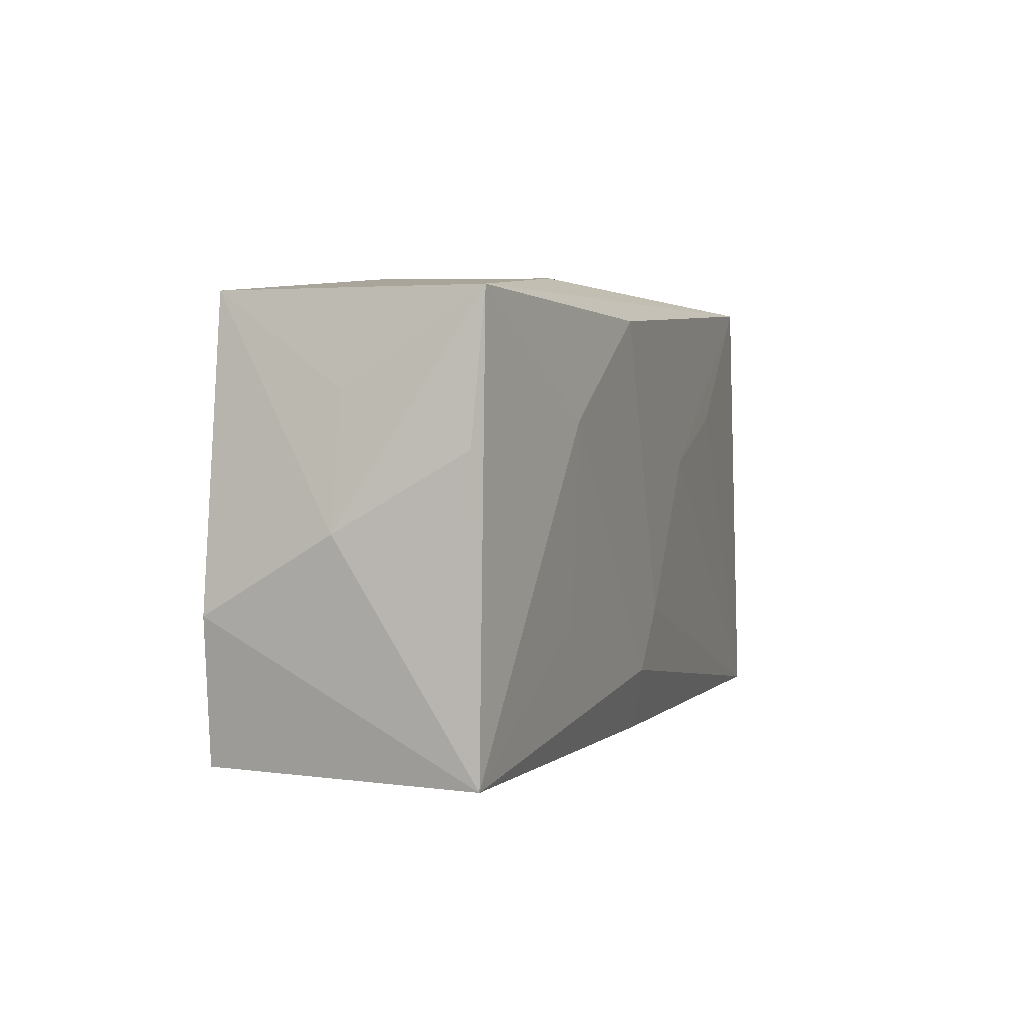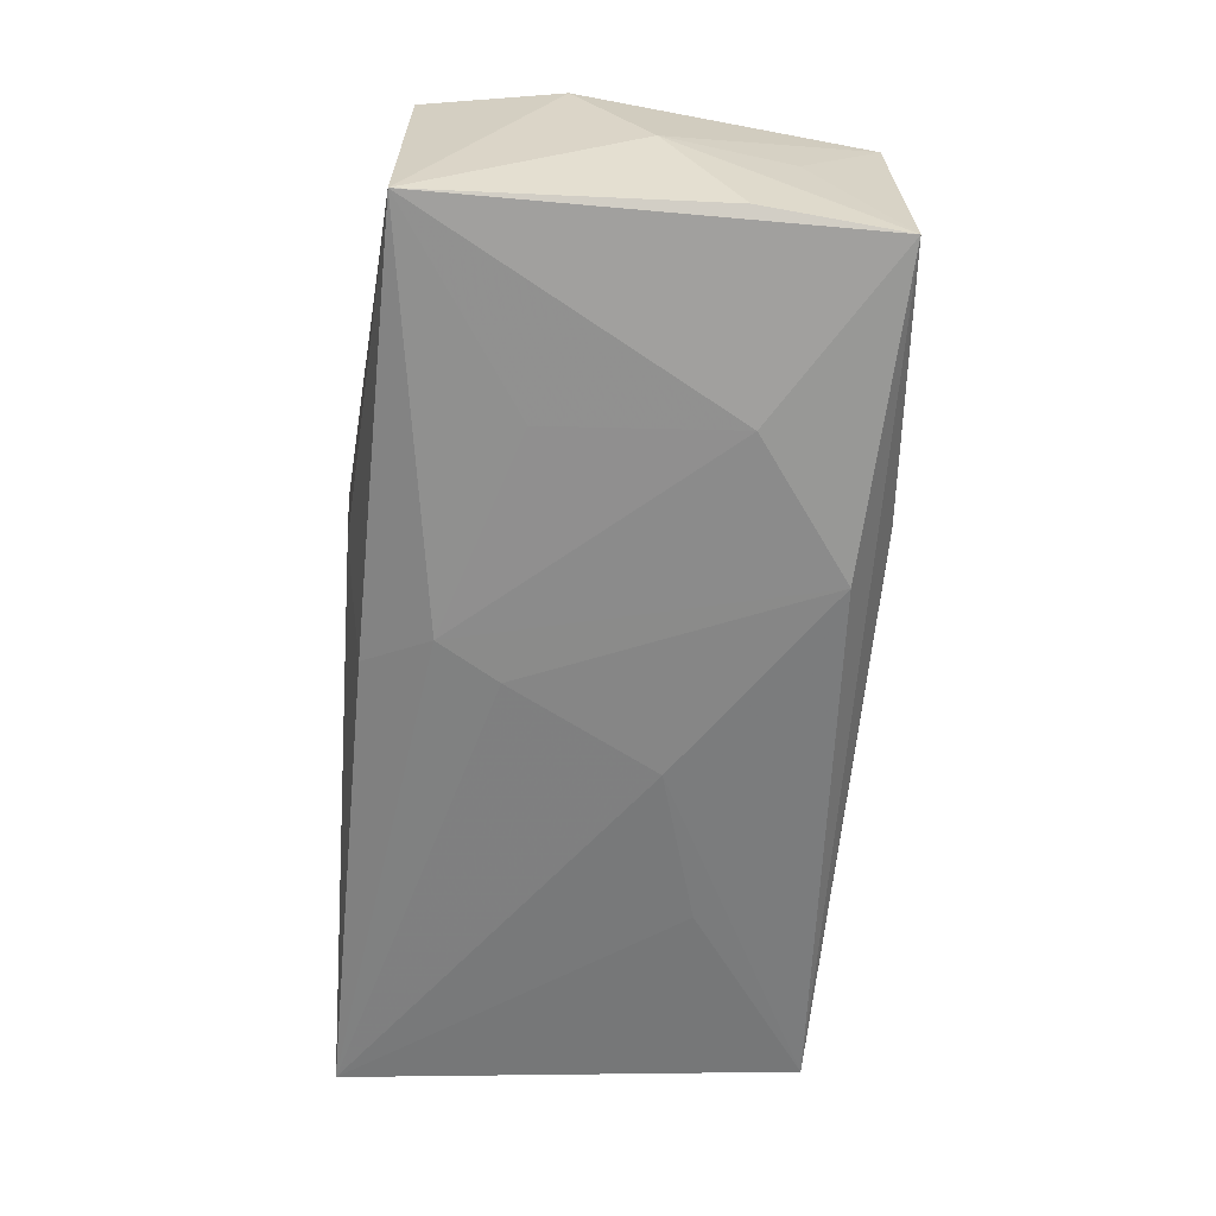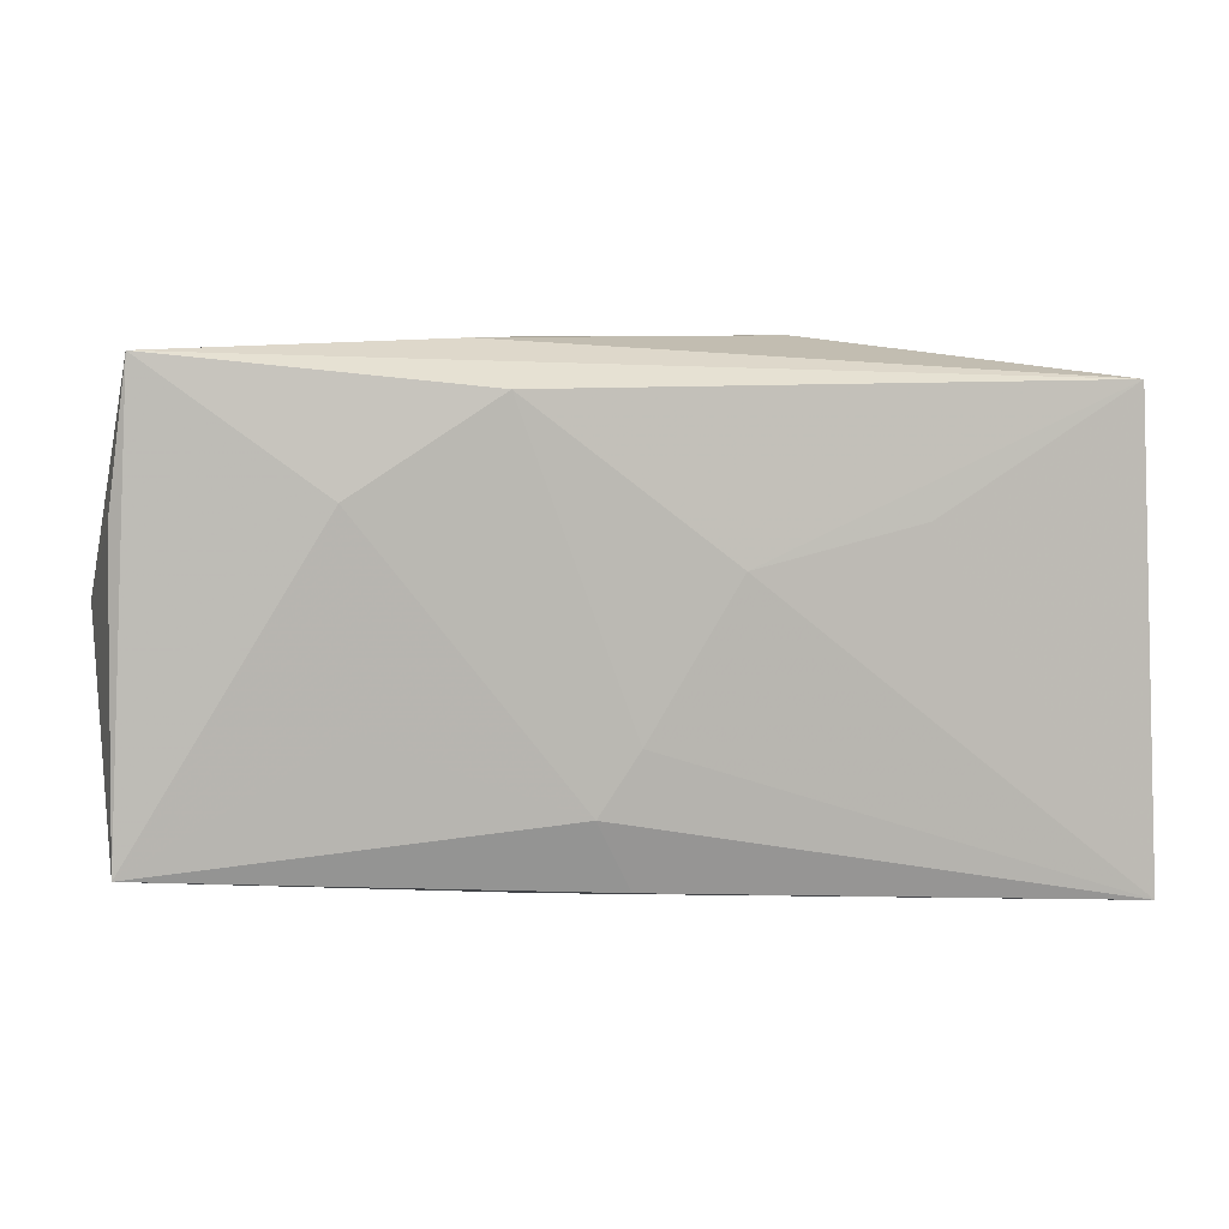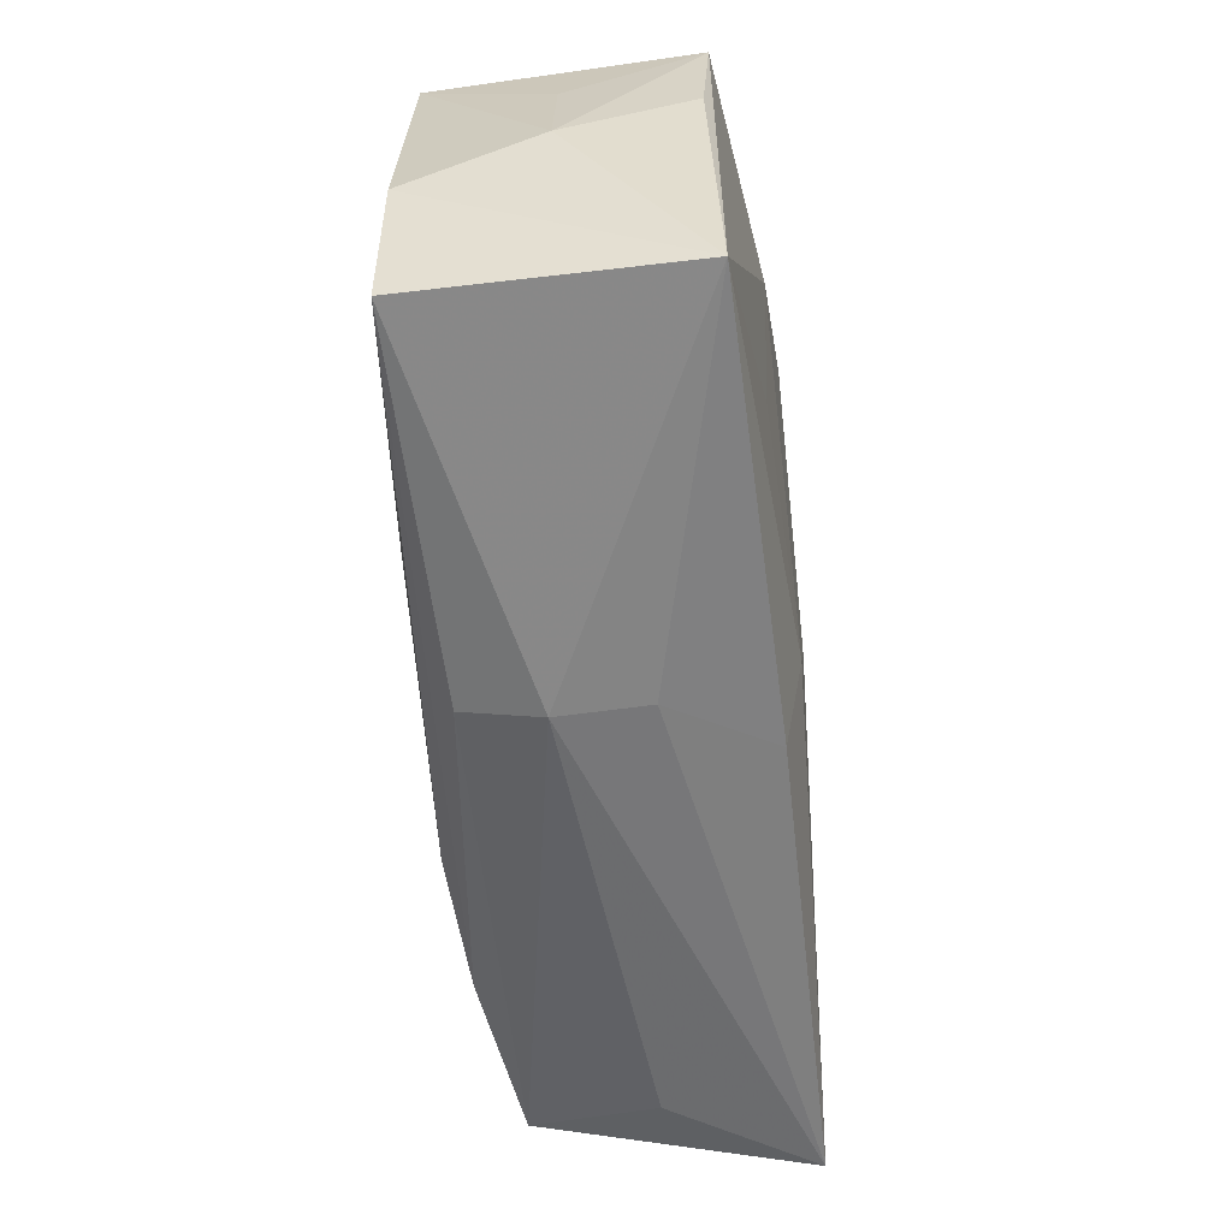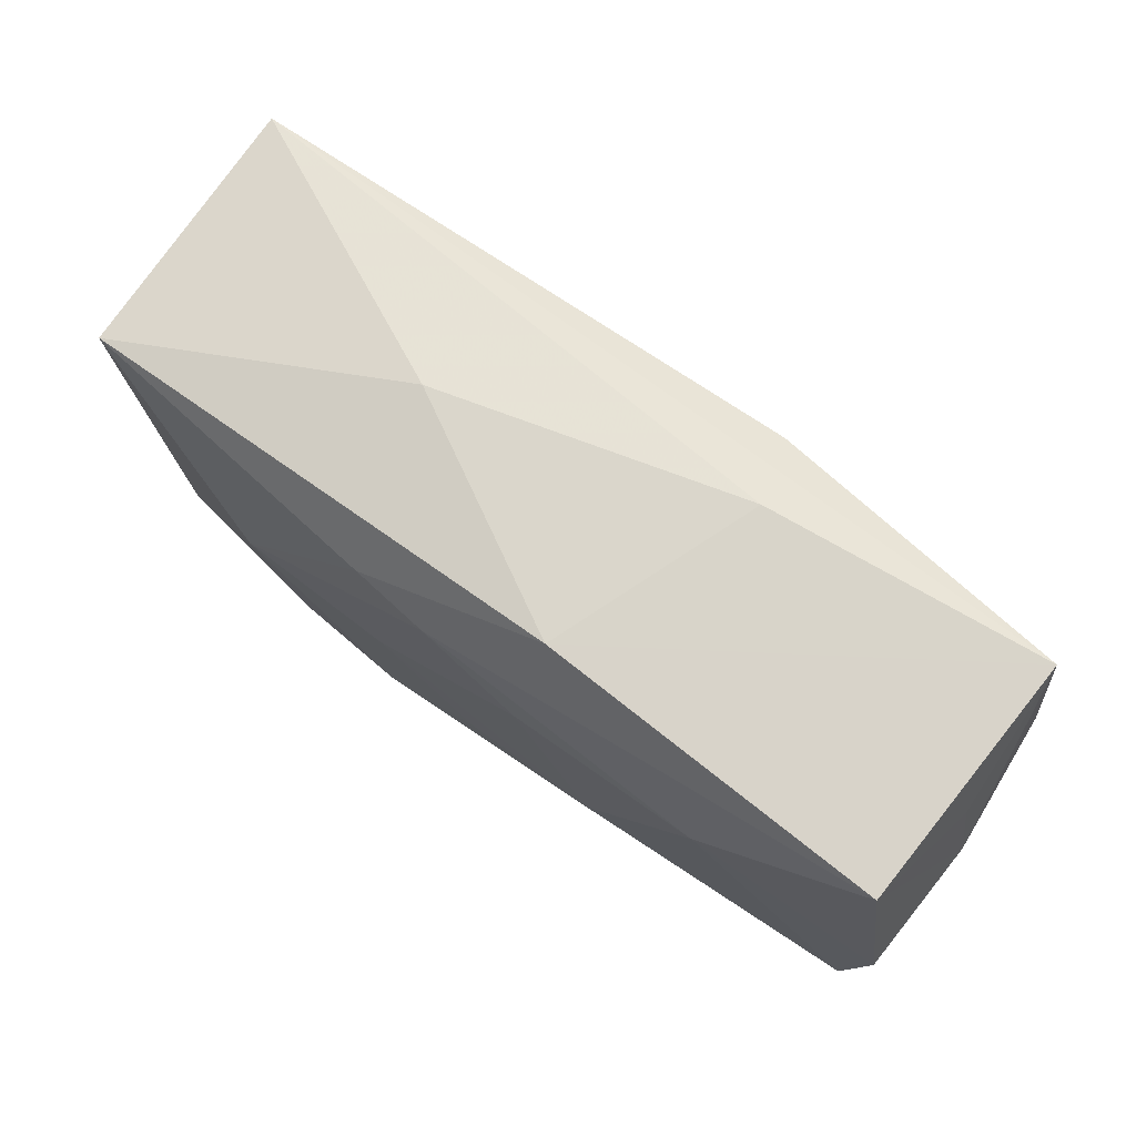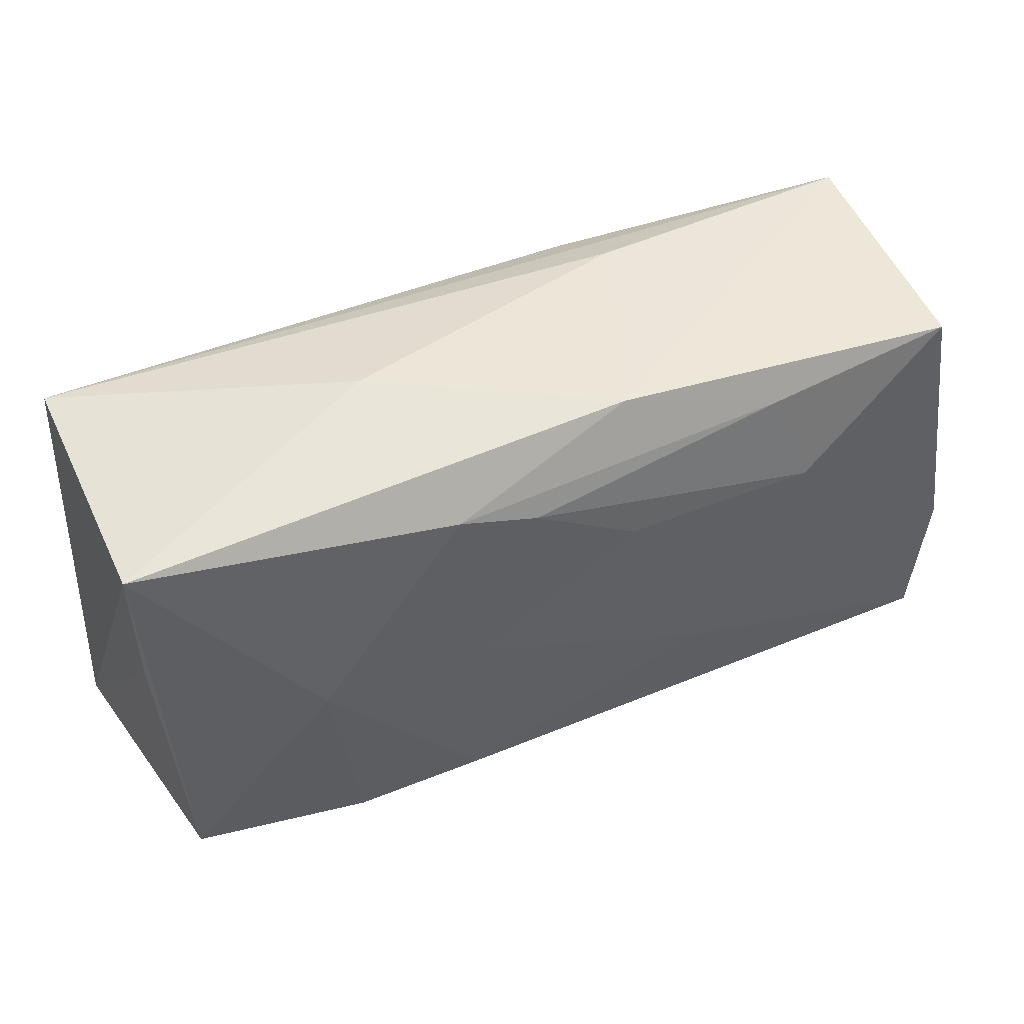
<metadata>
{"format":"obj","ext":"obj","renderer":"f3d","projection":"perspective","resolution":1024,"background":"white","views":[{"elev":5.5,"azim":108.7,"up":"+Y"},{"elev":-60.8,"azim":87.5,"up":"+Z"},{"elev":6.4,"azim":168.0,"up":"+Y"},{"elev":-54.6,"azim":95.3,"up":"+Y"},{"elev":74.1,"azim":36.0,"up":"+Y"},{"elev":46.9,"azim":-23.1,"up":"+Y"}]}
</metadata>
<code>
v -0.003366 0.01411 0.0137
v -0.0345 -0.01873 0.01014
v 0.005745 0.02092 0.01041
v 0.01037 0.01718 -0.01377
v -0.008471 8.026e-05 0.0141
v 0.0372 -0.01652 0.01169
v 0.03873 -0.004758 0.01135
v 0.007179 -0.01963 0.0104
v 0.004414 -0.01317 -0.01337
v 0.01227 0.02073 -0.007297
v 0.019 0.01754 0.01235
v 0.005292 0.009181 0.0141
v -0.006363 0.004347 -0.014
v 0.01236 -0.007702 0.0141
v 0.02222 0.009474 -0.01295
v -0.02235 -0.0004165 0.01367
v 0.0217 0.00946 0.01391
v -0.03617 0.005298 0.009458
v 0.03766 0.008072 -0.0095
v 0.000595 -0.008225 0.01405
v 0.001455 -0.01889 -0.01182
v -0.01984 -0.0181 0.01257
v -0.03644 0.01728 0.0103
v -0.02031 0.007599 -0.01316
v -0.009816 0.01553 0.01313
v 0.0216 -0.006715 -0.01222
v 0.03511 0.01947 0.01141
v 0.007205 -0.02052 -0.003398
v 0.03796 -0.01669 -0.01024
v 0.03618 0.01984 -0.01013
v 0.03898 0.00177 0.0008021
v -0.03851 -0.02116 -0.01269
v -0.03702 0.01773 -0.01179
v 0.03714 0.01222 0.0007688
v 0.001103 -0.008104 -0.01366
v -0.01321 0.02097 -0.0001616
v -0.0312 -0.02083 -0.0004966
v -0.009075 -0.01605 0.01366
v 0.00727 -0.02116 0.003936
f 32 23 33
f 31 29 19
f 13 33 4
f 23 2 16
f 18 23 32
f 32 2 18
f 18 2 23
f 36 33 23
f 23 3 36
f 25 3 23
f 23 16 25
f 29 9 26
f 32 9 21
f 21 9 29
f 29 26 15
f 15 9 4
f 15 26 9
f 10 36 3
f 33 36 10
f 31 19 30
f 30 10 3
f 30 15 4
f 4 33 30
f 33 10 30
f 30 19 29
f 29 15 30
f 7 29 31
f 7 6 29
f 5 16 38
f 32 21 28
f 28 21 29
f 32 33 24
f 24 13 32
f 33 13 24
f 35 9 32
f 32 13 35
f 4 9 35
f 35 13 4
f 6 38 22
f 22 16 2
f 22 38 16
f 32 28 39
f 29 6 39
f 39 28 29
f 1 16 5
f 5 12 1
f 1 25 16
f 27 7 31
f 27 30 3
f 14 12 5
f 14 38 6
f 37 2 32
f 32 39 37
f 37 39 2
f 8 22 2
f 2 39 8
f 6 22 8
f 8 39 6
f 31 30 34
f 34 27 31
f 30 27 34
f 25 1 11
f 3 25 11
f 11 27 3
f 5 38 20
f 20 14 5
f 38 14 20
f 12 14 17
f 27 11 17
f 17 14 6
f 17 1 12
f 17 11 1
f 6 7 17
f 7 27 17

</code>
